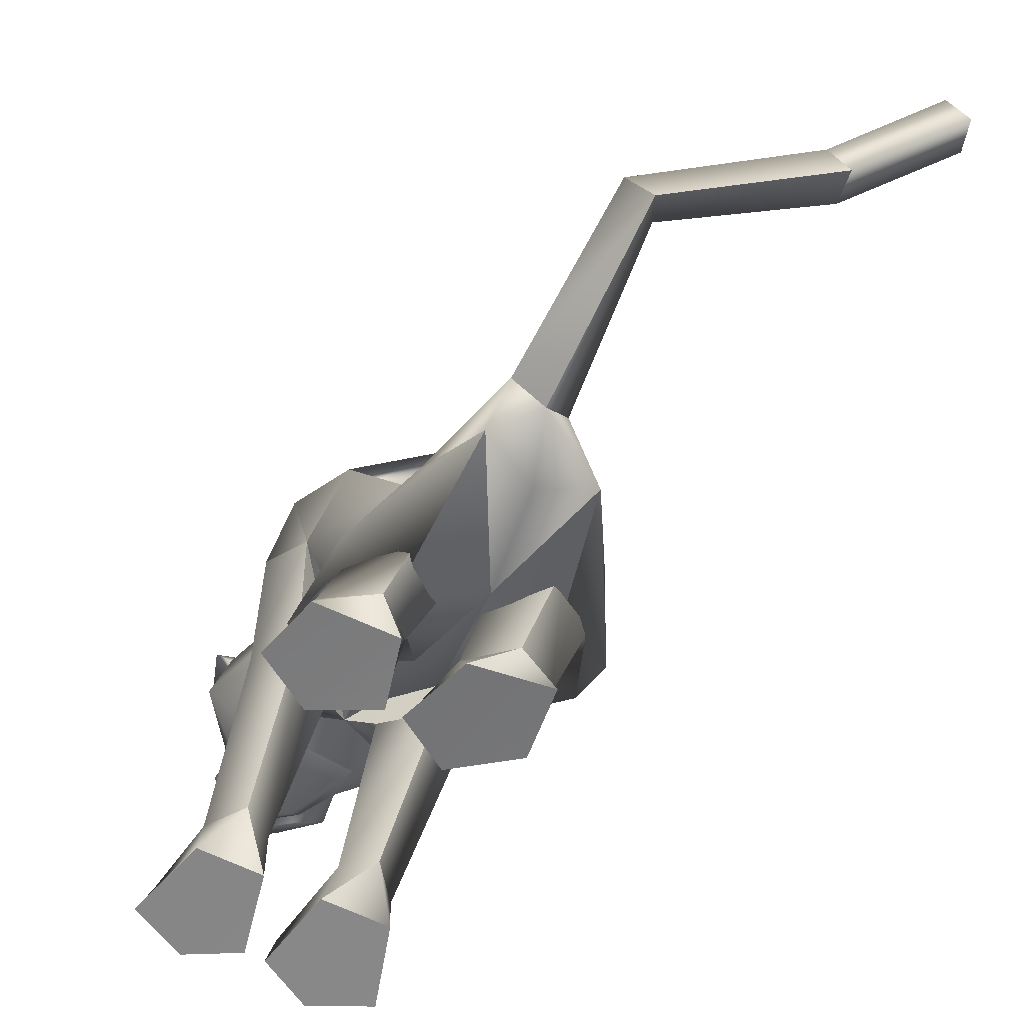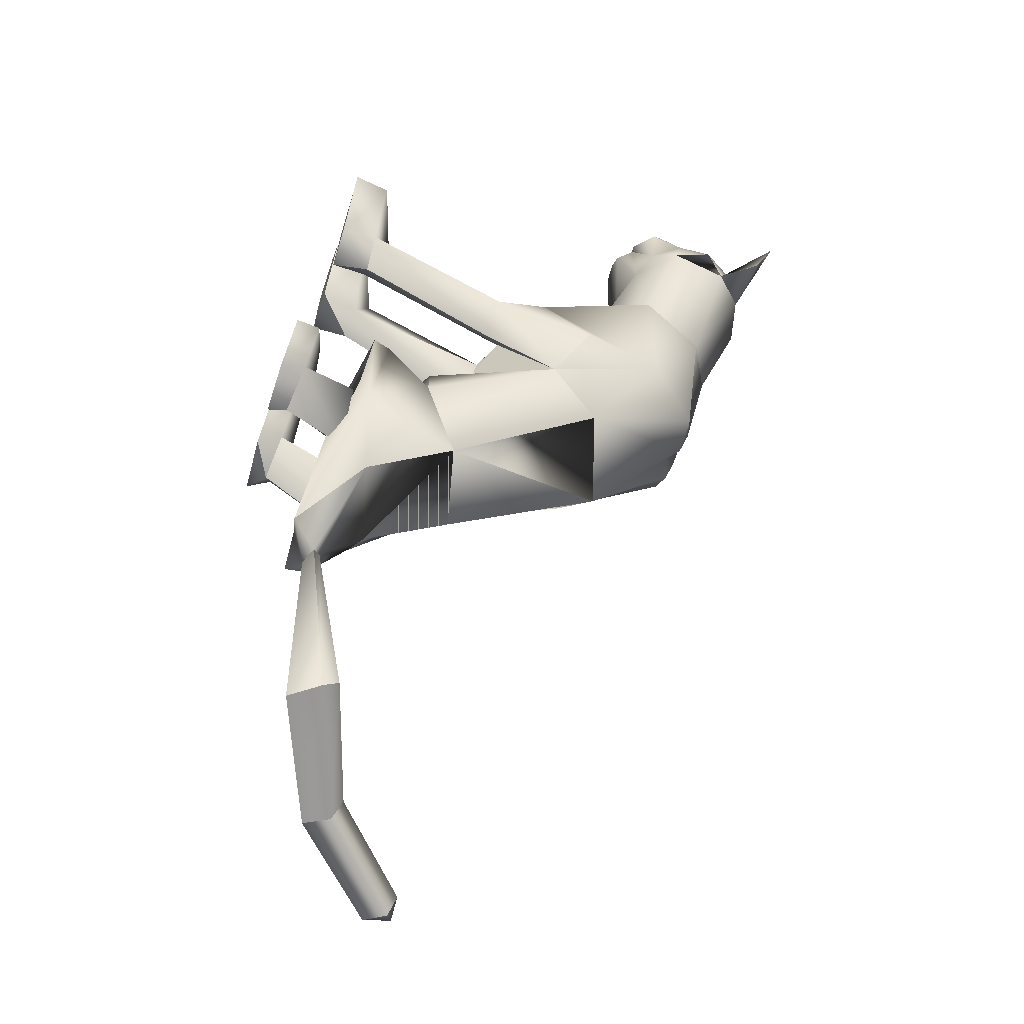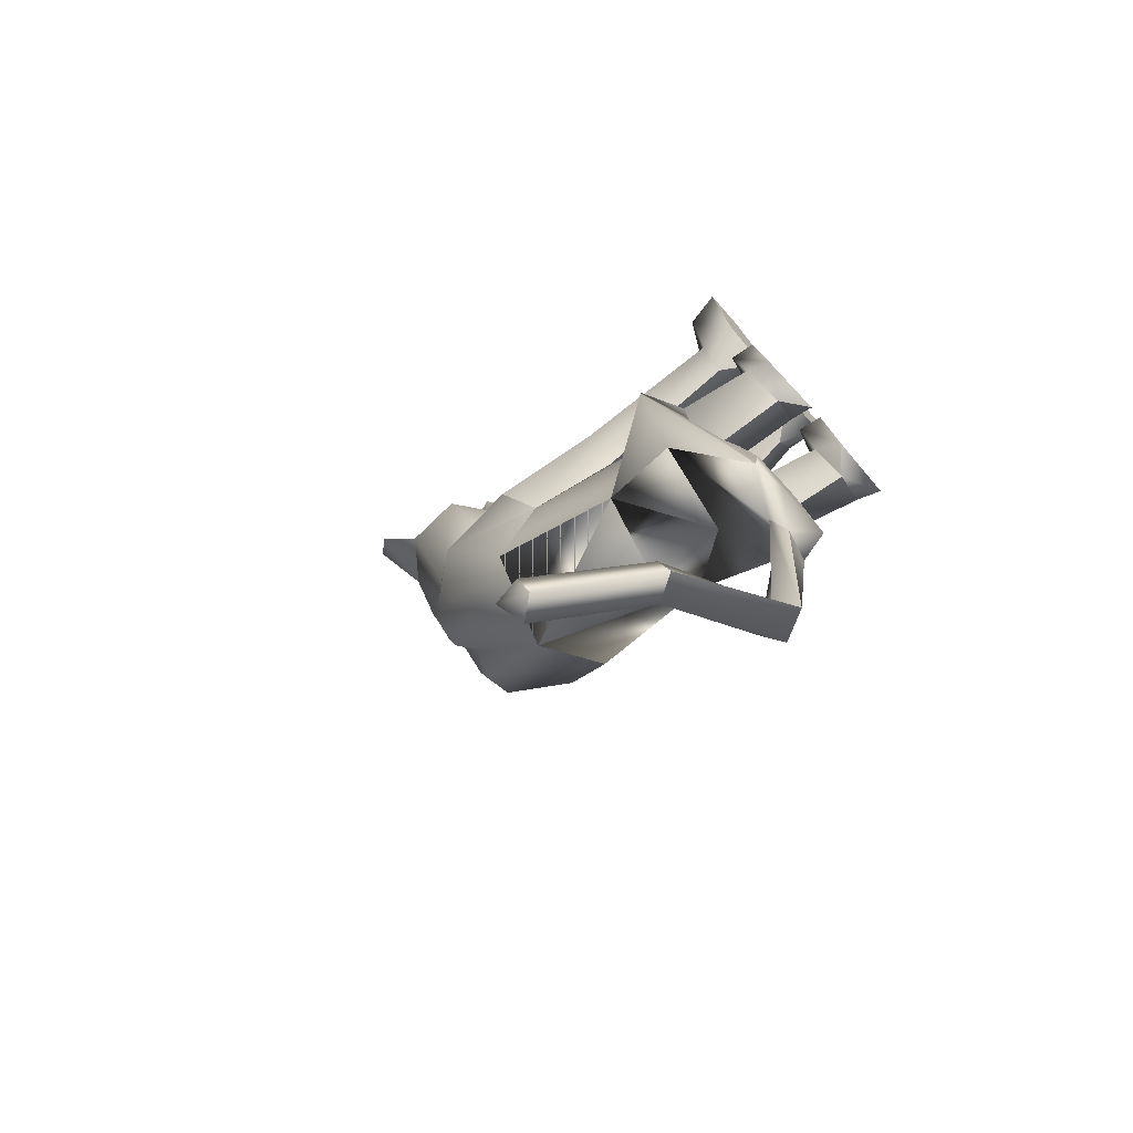
<metadata>
{"format":"obj","ext":"obj","renderer":"f3d","projection":"perspective","resolution":1024,"background":"white","views":[{"elev":-67.3,"azim":157.6,"up":"+Y"},{"elev":-44.2,"azim":75.2,"up":"+Z"},{"elev":-63.5,"azim":-48.0,"up":"+Z"}]}
</metadata>
<code>
o sittingdown.001_meshes[0].006
v -0.01624 0.3226 0.455
v -0.01125 0.3146 0.4642
v -0.01562 0.2857 0.4214
v 0.06236 0.3963 0.4759
v 0.1465 0.3506 0.3356
v 0.07028 0.4517 0.4628
v 0.01237 0.4065 0.5126
v 0.04842 0.3587 0.5122
v 0.01549 0.3124 0.4937
v 0.09447 0.3294 0.4491
v 0.0551 0.3004 0.4551
v -0.02783 0.2985 0.4578
v -0.071 0.3255 0.4554
v 0.01572 0.3541 0.5325
v -0.01939 0.3571 0.5147
v -0.04036 0.3953 0.48
v -0.05581 0.4482 0.4692
v -0.1439 0.3423 0.3519
v 0.0061 0.4846 0.4688
v -0.01125 0.3146 0.4642
v -0.03021 0.315 0.4544
v -0.01562 0.2857 0.4214
v -0.03021 0.315 0.4544
v -0.01624 0.3226 0.455
v -0.01562 0.2857 0.4214
v 0.03988 0.324 0.4528
v 0.03862 0.2869 0.4194
v 0.03732 0.3158 0.4625
v 0.03732 0.3158 0.4625
v 0.03862 0.2869 0.4194
v 0.05465 0.317 0.4512
v 0.05465 0.317 0.4512
v 0.03862 0.2869 0.4194
v 0.03988 0.324 0.4528
v -0.006323 0.5136 0.3127
v 0.1554 0.1705 0.04024
v 0.1554 0.1705 0.04024
v -0.1872 0.1634 0.06148
v -0.1872 0.1634 0.06148
v 0.01307 0.3244 0.4716
v 0.01336 0.3043 0.4589
v 0.05654 0.3148 0.425
v 0.05208 0.3586 0.4288
v 0.04861 0.3393 0.4422
v -0.03588 0.3125 0.4288
v -0.02811 0.3373 0.4454
v -0.03535 0.3562 0.4329
v -0.02811 0.3373 0.4454
v -0.03535 0.3562 0.4329
v -0.03588 0.3125 0.4288
v 0.05654 0.3148 0.425
v -0.03588 0.3125 0.4288
v 0.01336 0.3043 0.4589
v 0.01491 0.294 0.4681
v 0.05613 0.2986 0.4383
v 0.04234 0.2707 0.4269
v 0.01403 0.269 0.4365
v -0.01582 0.2693 0.4295
v -0.03132 0.2966 0.4413
v 0.01307 0.3244 0.4716
v 0.04861 0.3393 0.4422
v 0.05654 0.3148 0.425
v 0.05208 0.3586 0.4288
v 0.01336 0.3043 0.4589
v -0.1224 0.5524 0.4597
v -0.1632 0.5009 0.3904
v -0.1224 0.5524 0.4597
v -0.1632 0.5009 0.3904
v 0.1438 0.5175 0.3597
v 0.124 0.5608 0.4439
v 0.1438 0.5175 0.3597
v 0.124 0.5608 0.4439
v -0.05017 -0.2899 -0.3582
v 0.05256 -0.2817 0.2168
v 0.1055 -0.2652 0.366
v 0.036 -0.2712 0.3304
v 0.036 -0.2712 0.3304
v 0.04287 -0.213 0.3317
v 0.05256 -0.2817 0.2168
v 0.1384 -0.2796 0.2132
v 0.1764 -0.2683 0.3252
v 0.16 -0.2101 0.3263
v 0.09943 -0.1964 0.3451
v 0.1764 -0.2683 0.3252
v 0.1384 -0.2796 0.2132
v 0.05256 -0.2817 0.2168
v 0.1055 -0.2652 0.366
v -0.01975 -0.2845 0.2194
v 0.01004 -0.2722 0.3315
v -0.05626 -0.2716 0.3722
v -0.1084 -0.2886 0.2212
v -0.1336 -0.2797 0.3359
v -0.05626 -0.2716 0.3722
v -0.05753 -0.2031 0.3509
v -0.1201 -0.2214 0.3366
v 0.01004 -0.2722 0.3315
v -0.001236 -0.2149 0.3333
v -0.1084 -0.2886 0.2212
v -0.01975 -0.2845 0.2194
v -0.01975 -0.2845 0.2194
v -0.1336 -0.2797 0.3359
v 0.1162 -0.2089 -0.1893
v -0.2339 -0.1801 -0.1408
v -0.3654 -0.08159 -0.8793
v -0.3766 -0.03339 -0.8656
v -0.3377 -0.04689 -0.8822
v -0.3748 -0.06813 -0.838
v -0.347 -0.03016 -0.8392
v -0.3748 -0.06813 -0.838
v -0.347 -0.03016 -0.8392
v -0.3377 -0.04689 -0.8822
v -0.3654 -0.08159 -0.8793
v 0.1343 -0.3599 -0.1702
v 0.02761 -0.3644 -0.1679
v 0.01066 -0.3509 -0.07349
v 0.09171 -0.3373 -0.03186
v 0.07404 -0.2921 -0.04909
v 0.1622 -0.3442 -0.08286
v 0.01029 -0.3102 -0.06127
v 0.1489 -0.3052 -0.07732
v 0.02761 -0.3644 -0.1679
v 0.09171 -0.3373 -0.03186
v 0.1343 -0.3599 -0.1702
v 0.1622 -0.3442 -0.08286
v 0.02761 -0.3644 -0.1679
v 0.01066 -0.3509 -0.07349
v -0.1531 -0.3696 -0.1782
v -0.04878 -0.3687 -0.169
v -0.1598 -0.3103 -0.07031
v -0.08425 -0.2953 -0.04044
v -0.1583 -0.3503 -0.07729
v -0.07805 -0.3389 -0.02095
v -0.01025 -0.3516 -0.07224
v -0.02175 -0.3112 -0.05946
v -0.04878 -0.3687 -0.169
v -0.01025 -0.3516 -0.07224
v -0.07805 -0.3389 -0.02095
v -0.04878 -0.3687 -0.169
v -0.1531 -0.3696 -0.1782
v -0.1583 -0.3503 -0.07729
v -0.02657 0.3672 -0.02145
v -0.0153 0.4465 0.1672
v 0.1079 0.3026 0.2189
v 0.06873 0.4068 0.1759
v -0.1216 0.2955 0.2336
v -0.0948 0.4024 0.1861
v -0.003388 0.2278 0.2467
v -0.0153 0.4465 0.1672
v 0.06873 0.4068 0.1759
v 0.1079 0.3026 0.2189
v -0.1216 0.2955 0.2336
v -0.0948 0.4024 0.1861
v -0.003388 0.2278 0.2467
v -0.003399 -0.00396 0.05901
v -0.0281 0.223 -0.1845
v 0.1011 0.1902 -0.1132
v -0.003399 -0.00396 0.05901
v -0.156 0.1931 -0.08973
v 0.01227 0.3966 -0.01315
v 0.1054 0.1035 0.1531
v 0.1054 0.1035 0.1531
v -0.1159 0.09657 0.1666
v -0.06517 0.3952 -0.007448
v -0.1159 0.09657 0.1666
v 0.08066 0.2918 0.3349
v 0.005313 0.356 0.3917
v 0.08487 0.3281 0.4007
v -0.06918 0.3239 0.4078
v 0.08066 0.2918 0.3349
v 0.002351 0.2775 0.3286
v -0.0747 0.2867 0.3434
v -0.0747 0.2867 0.3434
v -0.07069 0.4962 0.3423
v -0.05513 0.4872 0.4363
v -0.1381 0.4409 0.3491
v -0.05513 0.4872 0.4363
v -0.1381 0.4409 0.3491
v -0.05513 0.4872 0.4363
v -0.07069 0.4962 0.3423
v -0.1381 0.4409 0.3491
v 0.06254 0.5003 0.3331
v 0.05864 0.4895 0.4268
v 0.1258 0.4485 0.327
v 0.1258 0.4485 0.327
v 0.06254 0.5003 0.3331
v 0.05864 0.4895 0.4268
v 0.05864 0.4895 0.4268
v -0.01939 -0.08 0.04877
v -0.05127 -0.03099 -0.2819
v 0.02998 0.0136 0.1208
v 0.09181 -0.003682 0.05838
v 0.08269 0.02844 0.167
v 0.1396 0.008694 0.09997
v 0.02998 0.0136 0.1208
v 0.09181 -0.003682 0.05838
v 0.09181 -0.003682 0.05838
v -0.03872 0.01172 0.126
v -0.1023 -0.004523 0.07355
v -0.08505 0.02271 0.1805
v -0.1483 0.002628 0.1233
v -0.1023 -0.004523 0.07355
v -0.03872 0.01172 0.126
v -0.1023 -0.004523 0.07355
v -0.05684 -0.1724 -0.3451
v -0.05684 -0.1724 -0.3451
v 0.09557 -0.2254 0.1696
v 0.1346 -0.221 0.2161
v 0.08862 -0.1875 0.2444
v 0.09557 -0.2254 0.1696
v 0.05856 -0.2248 0.1998
v 0.09557 -0.2254 0.1696
v -0.03173 -0.2284 0.203
v -0.05883 -0.1935 0.2494
v -0.1074 -0.2301 0.2244
v -0.07379 -0.2318 0.1749
v -0.07379 -0.2318 0.1749
v -0.07379 -0.2318 0.1749
v -0.05793 -0.2621 -0.4402
v -0.02873 -0.2738 -0.4461
v -0.02317 -0.248 -0.4287
v 0.01836 -0.2624 -0.4594
v 0.01836 -0.2624 -0.4594
v -0.02873 -0.2738 -0.4461
v -0.02317 -0.248 -0.4287
v -0.02317 -0.248 -0.4287
v -0.05793 -0.2621 -0.4402
v -0.02873 -0.2738 -0.4461
v 0.02646 -0.2996 -0.406
v 0.02646 -0.2996 -0.406
v 0.02646 -0.2996 -0.406
v -0.1183 -0.2917 -0.3864
v -0.1183 -0.2917 -0.3864
v -0.1183 -0.2917 -0.3864
v -0.01184 -0.2258 -0.705
v -0.04288 -0.2761 -0.712
v -0.03276 -0.1971 -0.678
v -0.03276 -0.1971 -0.678
v -0.05746 -0.24 -0.674
v -0.04288 -0.2761 -0.712
v -0.04288 -0.2761 -0.712
v -0.05746 -0.24 -0.674
v -0.03276 -0.1971 -0.678
v -0.04288 -0.2761 -0.712
v -0.01184 -0.2258 -0.705
v -0.03276 -0.1971 -0.678
v -0.01958 -0.2017 -0.07327
v 0.03969 -0.2531 -0.1621
v 0.1352 -0.2081 -0.06396
v 0.03969 -0.2531 -0.1621
v 0.07779 -0.1724 -0.0125
v 0.03969 -0.2531 -0.1621
v -0.05949 -0.1987 -0.07367
v -0.1547 -0.2224 -0.1837
v -0.219 -0.1664 -0.08374
v -0.1547 -0.2224 -0.1837
v -0.1266 -0.1603 -0.01078
v -0.1547 -0.2224 -0.1837
v -0.2383 -0.2086 -0.8016
v -0.2383 -0.2086 -0.8016
v -0.2431 -0.1913 -0.7577
v -0.2195 -0.1484 -0.7624
v -0.2431 -0.1913 -0.7577
v -0.2383 -0.2086 -0.8016
v -0.2125 -0.1675 -0.8039
v -0.2125 -0.1675 -0.8039
v -0.2195 -0.1484 -0.7624
v -0.2195 -0.1484 -0.7624
v 0.1045 -0.2337 -0.1624
v 0.03782 -0.2358 -0.2303
v -0.01517 -0.232 -0.1795
v 0.03782 -0.2358 -0.2303
v 0.05488 -0.2277 -0.1443
v 0.1045 -0.2337 -0.1624
v 0.03782 -0.2358 -0.2303
v -0.01517 -0.232 -0.1795
v 0.05488 -0.2277 -0.1443
v -0.06456 -0.2322 -0.1812
v -0.1311 -0.2171 -0.2578
v -0.1862 -0.2247 -0.1881
v -0.118 -0.231 -0.1455
v -0.1311 -0.2171 -0.2578
v -0.06456 -0.2322 -0.1812
v -0.1311 -0.2171 -0.2578
v -0.1862 -0.2247 -0.1881
v -0.118 -0.231 -0.1455
v 0.07081 -0.2954 -0.1187
v 0.1273 -0.3196 -0.1559
v 0.1273 -0.3196 -0.1559
v 0.06222 -0.3356 -0.1977
v 0.07081 -0.2954 -0.1187
v 0.06222 -0.3356 -0.1977
v 0.06222 -0.3356 -0.1977
v 0.01775 -0.3246 -0.1494
v 0.01775 -0.3246 -0.1494
v 0.06222 -0.3356 -0.1977
v -0.04681 -0.329 -0.1507
v -0.09753 -0.3033 -0.1109
v -0.1024 -0.3428 -0.1982
v -0.1565 -0.33 -0.1534
v -0.1024 -0.3428 -0.1982
v -0.1565 -0.33 -0.1534
v -0.1024 -0.3428 -0.1982
v -0.09753 -0.3033 -0.1109
v -0.04681 -0.329 -0.1507
v -0.1024 -0.3428 -0.1982
v 0.06541 0.3808 -0.03359
v 0.009554 0.3796 -0.05345
v 0.1404 0.2988 0.002249
v 0.1219 0.1141 -0.03091
v 0.1219 0.1141 -0.03091
v 0.1219 0.1141 -0.03091
v 0.1219 0.1141 -0.03091
v 0.1219 0.1141 -0.03091
v 0.1219 0.1141 -0.03091
v -0.1846 0.2922 0.02514
v -0.12 0.3776 -0.01988
v -0.06787 0.3785 -0.04741
v -0.1533 0.1169 -0.006959
v -0.1533 0.1169 -0.006959
v -0.1533 0.1169 -0.006959
v -0.1533 0.1169 -0.006959
v -0.1533 0.1169 -0.006959
v 0.06552 -0.09823 -0.07852
v 0.05647 -0.04795 -0.213
v 0.06552 -0.09823 -0.07852
v 0.05647 -0.04795 -0.213
v 0.05647 -0.04795 -0.213
v 0.06552 -0.09823 -0.07852
v 0.06291 -0.1952 -0.2974
v 0.06291 -0.1952 -0.2974
v 0.06291 -0.1952 -0.2974
v -0.1454 -0.03931 -0.1821
v -0.1335 -0.08929 -0.04783
v -0.1454 -0.03931 -0.1821
v -0.1335 -0.08929 -0.04783
v -0.1335 -0.08929 -0.04783
v -0.1454 -0.03931 -0.1821
v -0.1796 -0.1824 -0.2629
v -0.1795 -0.1825 -0.2628
v -0.1795 -0.1825 -0.2628
v -0.003478 0.04241 0.152
v -0.003478 0.04241 0.152
v -0.003478 0.04241 0.152
v -0.003478 0.04241 0.152
v -0.003478 0.04241 0.152
v -0.003478 0.04241 0.152
v -0.003478 0.04241 0.152
v -0.05867 -0.2633 -0.2126
v -0.05867 -0.2633 -0.2126
v -0.05867 -0.2633 -0.2126
v -0.6886 -0.08061 0.9927
v -0.6886 -0.08061 0.9927
v 0.01836 -0.2624 -0.4594
v -0.1795 -0.1825 -0.2628
v -0.05684 -0.1724 -0.3451
v -0.1454 -0.03931 -0.1821
v -0.1784 -0.1827 -0.262
v -0.05571 -0.1735 -0.3446
v -0.1442 -0.0397 -0.181
v -0.05699 -0.1723 -0.3451
v -0.1455 -0.03926 -0.1822
f 327 155 189
f 155 337 189
f 205 189 337
f 340 356 354
f 189 205 327
f 178 180 17
f 356 357 354
f 337 355 356
f 357 361 338
f 355 359 356
f 359 360 361
f 340 337 356
f 356 359 357
f 337 205 355
f 357 359 361
f 355 358 359
f 359 358 360
f 1 2 3
f 4 5 6
f 7 4 6
f 7 8 4
f 9 10 8
f 8 10 4
f 11 10 9
f 12 9 13
f 14 8 7
f 14 9 8
f 14 15 9
f 9 15 13
f 15 16 13
f 7 16 15
f 14 7 15
f 7 17 16
f 16 17 18
f 6 19 7
f 17 7 19
f 20 21 22
f 23 24 25
f 26 27 28
f 29 30 31
f 32 33 34
f 35 173 174
f 18 17 175
f 174 17 19
f 17 174 175
f 35 174 19
f 65 66 176
f 176 66 177
f 178 179 67
f 68 67 179
f 180 68 179
f 173 35 142
f 143 144 5
f 145 18 146
f 18 175 146
f 146 175 173
f 146 173 142
f 181 142 35
f 186 184 69
f 144 142 181
f 144 181 183
f 5 144 183
f 5 183 6
f 70 182 69
f 184 185 71
f 71 185 72
f 186 72 185
f 6 183 187
f 187 19 6
f 35 19 187
f 35 187 181
f 143 5 165
f 40 41 42
f 42 43 44
f 40 45 41
f 45 40 46
f 45 46 47
f 48 49 50
f 166 11 9
f 11 167 10
f 167 4 10
f 4 167 5
f 51 167 166
f 166 167 11
f 52 166 168
f 166 12 168
f 166 9 12
f 12 13 168
f 52 53 166
f 51 166 53
f 54 51 53
f 54 55 51
f 56 55 54
f 54 53 52
f 57 56 54
f 167 51 55
f 55 169 167
f 56 169 55
f 56 170 169
f 56 57 170
f 58 170 57
f 57 54 58
f 58 54 59
f 54 52 59
f 168 59 52
f 58 171 170
f 58 59 171
f 171 59 168
f 5 167 165
f 60 48 50
f 147 143 165
f 165 170 147
f 172 147 170
f 168 13 16
f 16 18 168
f 18 172 168
f 145 172 18
f 147 172 145
f 61 62 63
f 60 62 61
f 62 60 64
f 42 44 40
f 50 64 60
f 148 149 159
f 159 149 306
f 306 307 159
f 308 149 150
f 308 306 149
f 159 307 141
f 159 141 148
f 150 160 308
f 308 160 36
f 162 341 151
f 315 151 152
f 315 152 316
f 163 148 141
f 163 141 317
f 316 163 317
f 163 316 152
f 148 163 152
f 162 315 38
f 151 315 162
f 153 151 341
f 341 150 153
f 150 341 160
f 342 154 309
f 155 307 156
f 156 307 306
f 156 306 308
f 310 156 308
f 343 318 157
f 158 315 316
f 158 316 317
f 155 158 317
f 141 155 317
f 141 307 155
f 319 315 158
f 38 315 320
f 36 311 308
f 344 312 190
f 190 312 191
f 192 193 161
f 193 37 161
f 192 161 345
f 192 345 194
f 193 313 37
f 195 313 193
f 346 197 321
f 197 198 321
f 199 164 200
f 199 347 164
f 200 164 39
f 200 39 322
f 201 200 322
f 199 202 347
f 157 318 188
f 157 188 314
f 318 158 332
f 333 334 103
f 158 155 332
f 155 189 332
f 335 318 332
f 318 335 188
f 314 188 323
f 155 324 189
f 156 324 155
f 325 102 326
f 323 324 314
f 314 324 156
f 188 336 348
f 360 338 361
f 327 329 204
f 228 349 73
f 327 204 189
f 231 73 349
f 337 189 204
f 102 330 326
f 339 232 103
f 330 102 229
f 188 348 328
f 103 334 339
f 350 246 325
f 350 230 247
f 102 248 249
f 247 246 350
f 250 325 246
f 325 250 102
f 249 229 102
f 248 102 250
f 350 333 252
f 253 103 232
f 103 253 254
f 350 255 233
f 255 350 252
f 256 252 333
f 254 256 103
f 333 103 256
f 340 218 231
f 231 218 219
f 340 220 218
f 73 231 219
f 73 219 228
f 228 219 221
f 331 228 221
f 331 221 220
f 331 220 205
f 340 205 220
f 206 195 207
f 74 75 76
f 77 78 79
f 80 75 74
f 80 81 75
f 82 208 83
f 82 207 208
f 84 85 82
f 82 85 207
f 207 85 209
f 85 86 209
f 87 82 83
f 77 87 78
f 78 87 83
f 192 194 210
f 195 193 207
f 79 210 211
f 194 196 210
f 84 82 87
f 192 207 193
f 78 210 79
f 78 208 210
f 78 83 208
f 207 192 208
f 211 210 196
f 210 208 192
f 277 278 257
f 253 279 254
f 252 277 257
f 277 256 280
f 256 254 279
f 279 280 256
f 252 256 277
f 279 253 281
f 268 269 249
f 246 270 250
f 246 251 270
f 270 251 271
f 250 268 248
f 249 248 268
f 268 250 272
f 270 272 250
f 296 282 297
f 282 296 283
f 298 283 296
f 297 284 299
f 284 297 285
f 285 297 282
f 300 301 281
f 281 301 279
f 127 302 128
f 301 302 127
f 301 127 129
f 129 303 301
f 130 131 132
f 133 130 132
f 133 134 130
f 133 135 134
f 131 129 127
f 130 129 131
f 129 130 303
f 134 303 130
f 134 304 303
f 134 135 304
f 135 305 304
f 136 137 138
f 137 139 138
f 137 140 139
f 212 199 213
f 88 89 90
f 91 90 92
f 93 94 95
f 96 97 93
f 97 94 93
f 97 213 94
f 95 94 213
f 95 213 214
f 95 214 98
f 214 215 98
f 98 215 99
f 96 100 97
f 97 100 212
f 97 212 213
f 216 214 201
f 214 213 199
f 100 217 212
f 217 203 212
f 202 212 203
f 199 212 202
f 101 93 95
f 101 95 98
f 91 88 90
f 201 214 200
f 199 200 214
f 286 287 273
f 288 113 289
f 113 114 289
f 115 116 117
f 117 116 118
f 269 268 288
f 119 117 290
f 120 288 290
f 291 269 288
f 292 293 274
f 275 274 293
f 115 117 119
f 276 275 286
f 293 286 275
f 118 113 120
f 119 290 294
f 273 276 286
f 119 294 121
f 121 294 295
f 120 290 117
f 288 120 113
f 122 123 124
f 117 118 120
f 122 125 123
f 115 119 121
f 126 125 122
f 234 353 235
f 223 235 353
f 236 224 234
f 237 238 225
f 238 226 225
f 238 239 226
f 227 226 239
f 234 224 222
f 240 241 258
f 104 105 106
f 105 107 108
f 259 260 109
f 110 109 261
f 242 262 241
f 243 263 244
f 109 260 261
f 111 261 264
f 244 263 265
f 104 107 105
f 110 261 111
f 111 259 112
f 105 108 106
f 259 111 264
f 109 112 259
f 265 245 244
f 258 241 262
f 266 245 265
f 267 262 242
f 158 337 155
f 327 156 155
f 327 331 205
f 6 184 5
f 72 186 69
f 205 354 355
f 355 357 358
f 357 360 358
f 205 340 354
f 355 354 357
f 357 338 360

</code>
